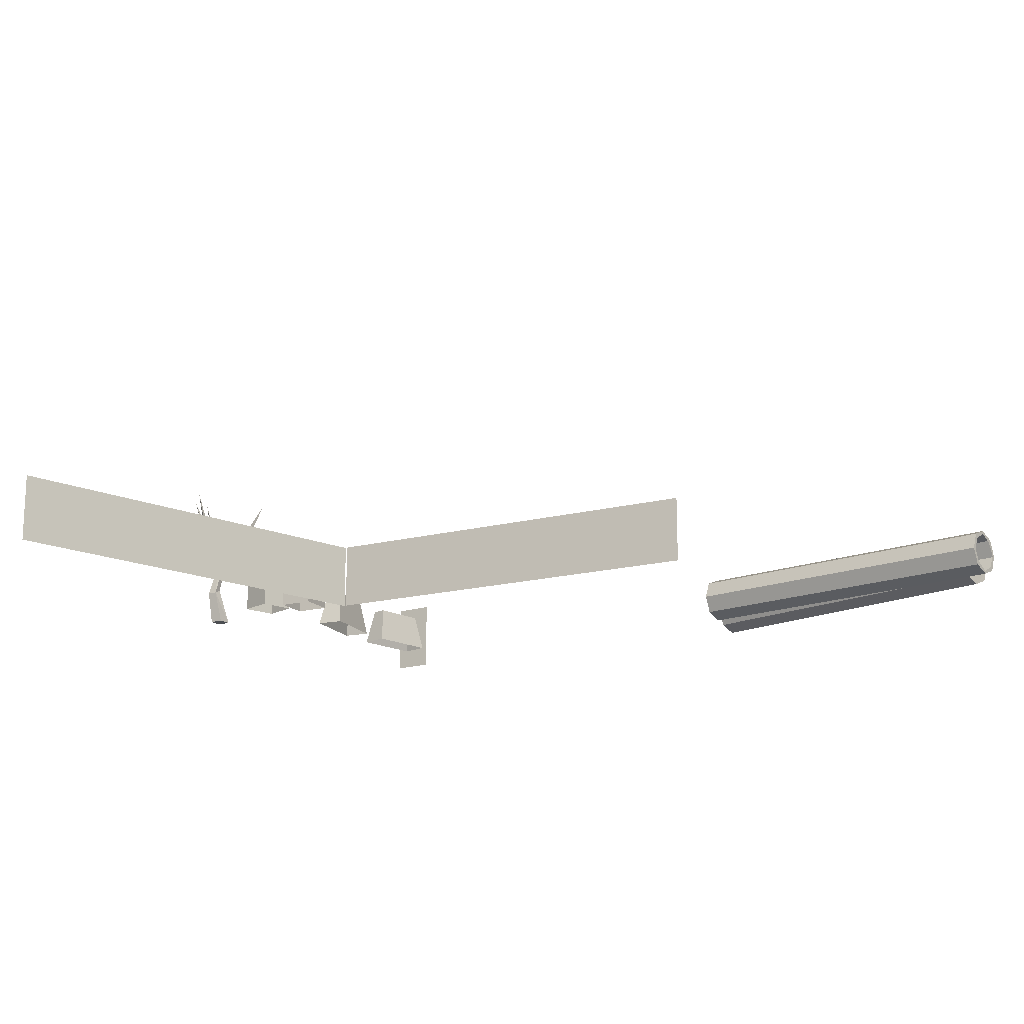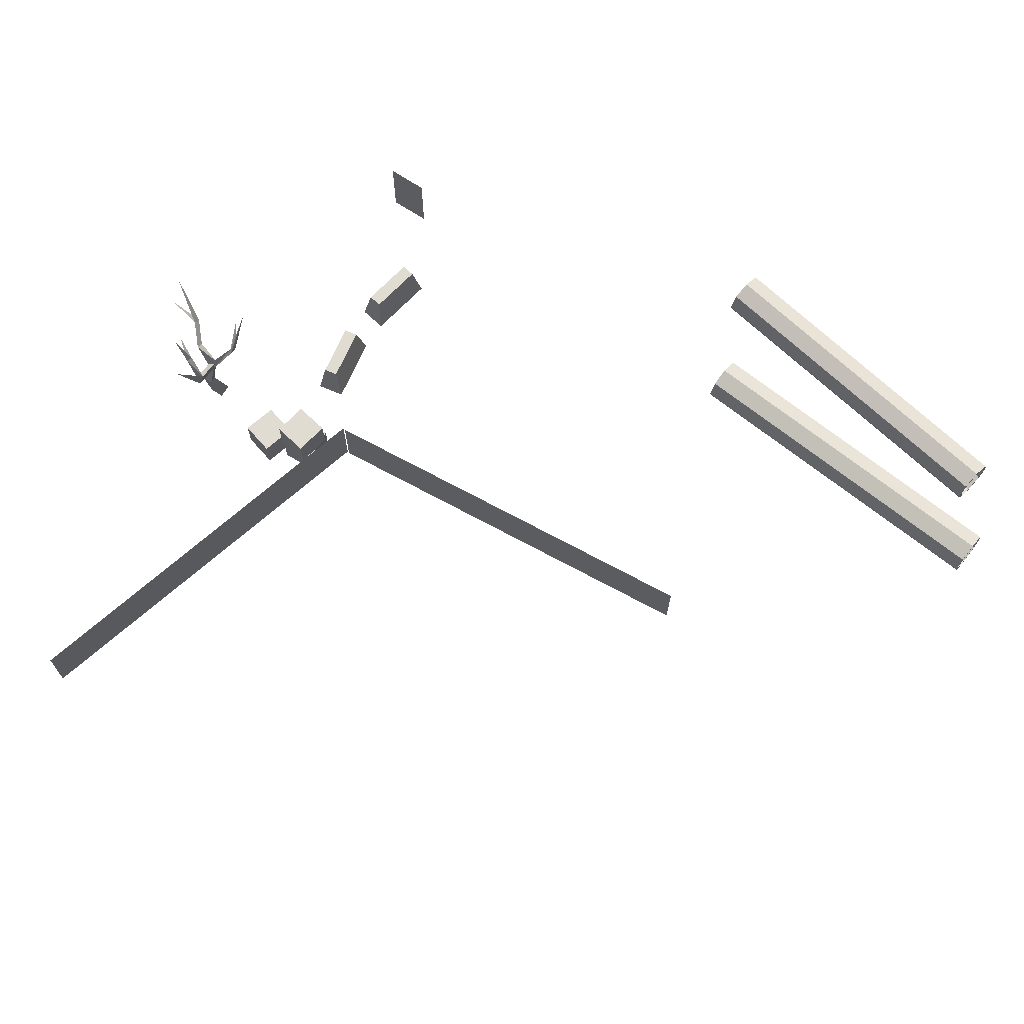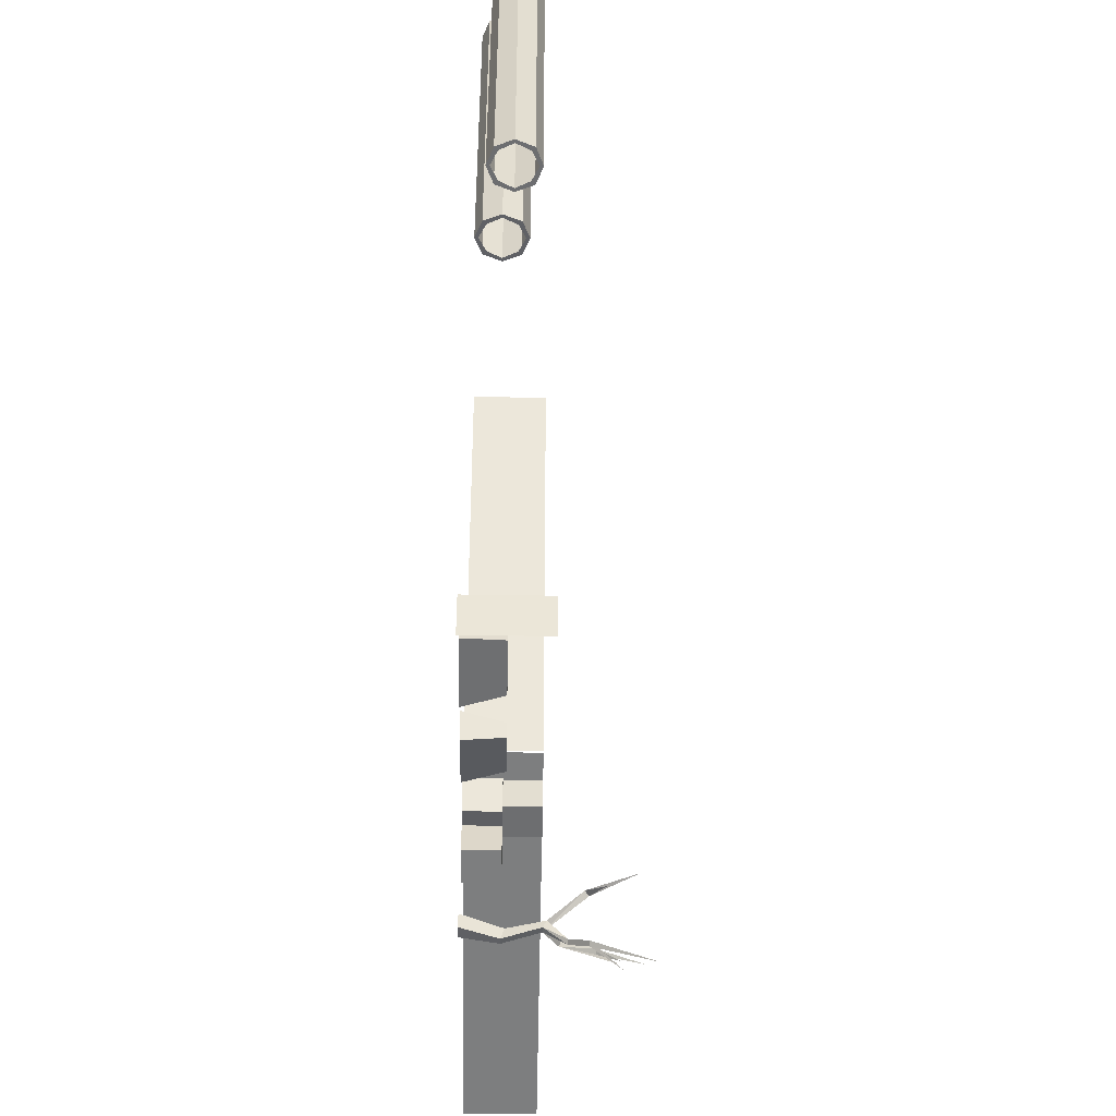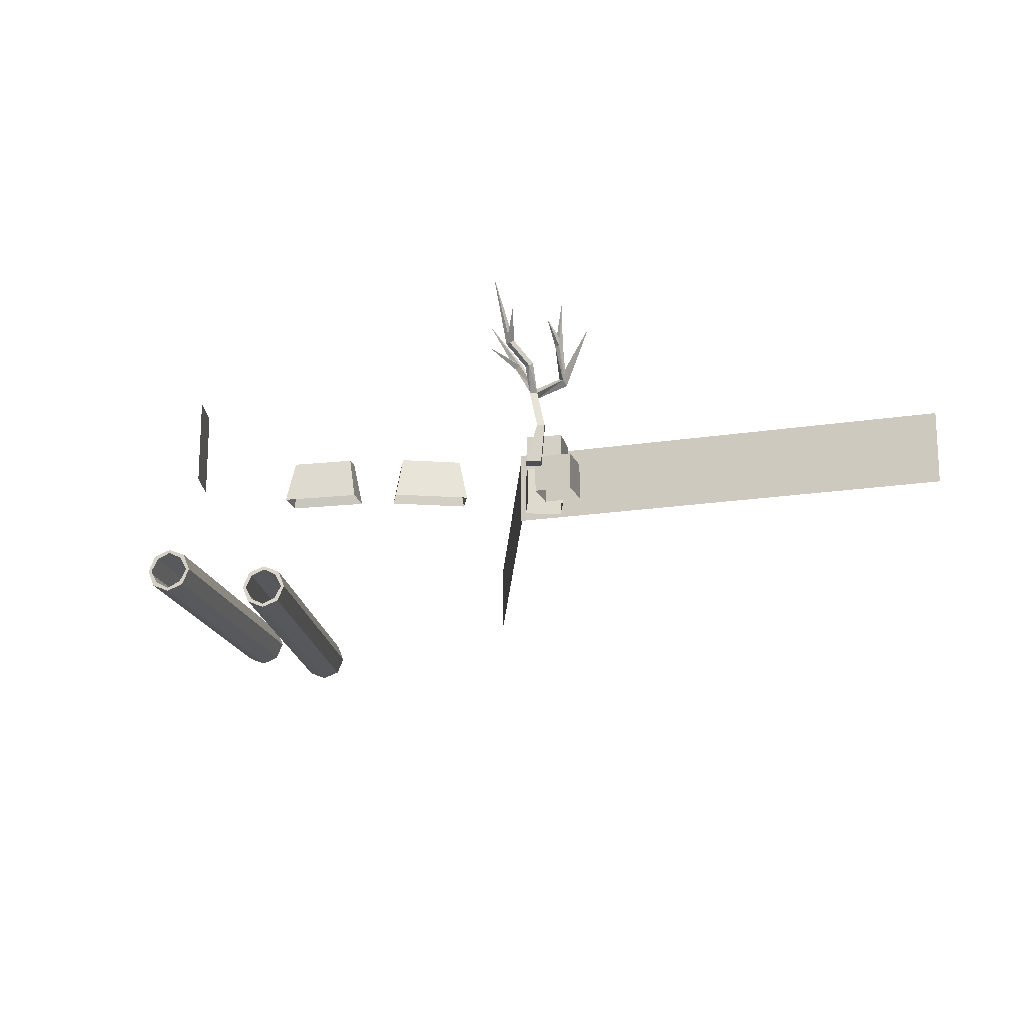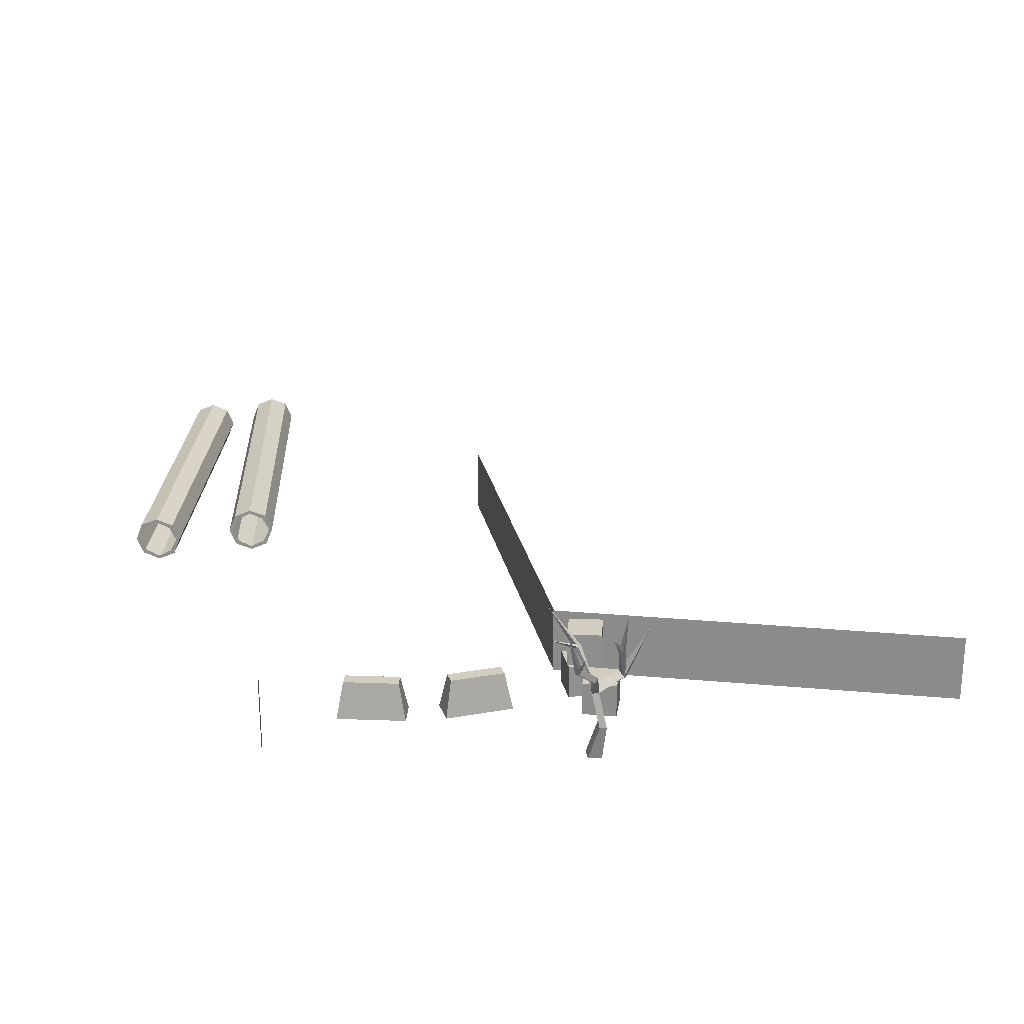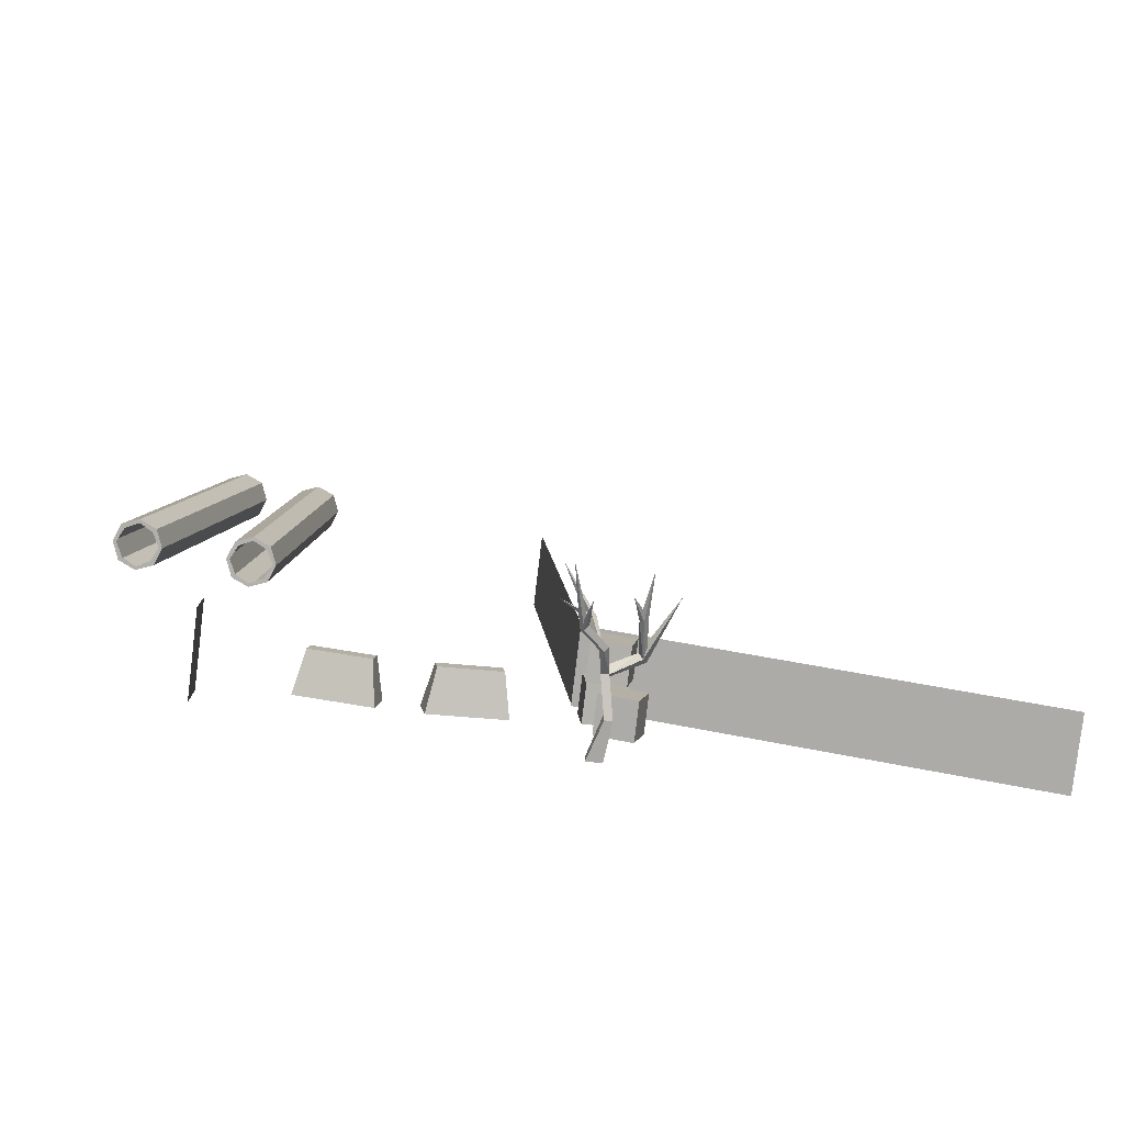
<metadata>
{"format":"obj","ext":"obj","renderer":"f3d","projection":"perspective","resolution":1024,"background":"white","views":[{"elev":-16.7,"azim":-56.9,"up":"+Y"},{"elev":69.2,"azim":-56.4,"up":"+Y"},{"elev":-44.3,"azim":88.9,"up":"+Z"},{"elev":-18.2,"azim":-177.9,"up":"+Y"},{"elev":24.7,"azim":173.4,"up":"+Y"},{"elev":-79.8,"azim":173.1,"up":"+Z"}]}
</metadata>
<code>
v 7.2 2.2 -2.9
v 7.2 2.2 -4.1
v 7.2 1e-06 -4.1
v 7.2 0 -2.9
v 4.753 1.1 -1.664
v 4.823 1.1 -2.058
v 3.177 1.1 -1.942
v 4.915 0 -1.432
v 3.247 1.1 -2.336
v 5.054 0 -2.22
v 3.085 0 -2.568
v 2.946 0 -1.78
v 0.1774 1.1 -2.058
v 0.08465 0 -1.432
v 2.054 0 -1.78
v 1.823 1.1 -1.942
v 1.915 0 -2.568
v -0.05427 0 -2.22
v 1.753 1.1 -2.336
v 0.2469 1.1 -1.664
v -2.869 2 -0.7944
v -1.884 2 -0.6208
v -2.869 1 -0.7944
v -1.884 1 -0.6208
v -1.711 1 -1.606
v -1.711 2 -1.606
v -2.696 2 -1.779
v -2.696 1 -1.779
v -2.655 1 -0.6583
v -1.745 1 -1.742
v -1.658 1 -0.7455
v -1.658 0 -0.7455
v -2.742 1 -1.655
v -1.745 0 -1.742
v -2.742 0 -1.655
v -2.655 0 -0.6583
v -3.212 1 -2.046
v -2.246 1 -1.788
v -3.212 0 -2.046
v -2.246 0 -1.788
v -1.988 0 -2.754
v -1.988 1 -2.754
v -2.954 1 -3.012
v -2.954 0 -3.012
v -5.368 0 -1.082
v -5.368 2 -1.082
v -1.504 2 -0.04709
v -1.504 0 -0.04709
v -9.232 0 -2.118
v -9.232 2 -2.118
v -13.1 1e-06 -3.153
v -13.1 2 -3.153
v -1.8 1e-06 -4.8
v -2.1 1.1 -5
v -2.3 1 -5
v -2.1 1 -5.3
v -2.3 1 -5.3
v -1.8 1e-06 -5.2
v -2.2 1e-06 -5.2
v -2.2 1e-06 -4.8
v -0.8 4.3 -4.3
v -2.7 2.5 -4.8
v -3.5 3.9 -5
v -2.8 2.4 -5
v -2 2.7 -5.5
v -1.9 2.6 -5.6
v -1.5 3.2 -5.9
v -1.4 3.1 -6
v -1.8 2.6 -5.5
v -1 4.7 -6.7
v -2.9 2.3 -4.8
v -2.7 3.3 -5.3
v -2.6 3.3 -5.2
v -2.4 3.9 -5.7
v -1.3 3.1 -5.9
v -1.5 3.9 -6.6
v -1.5 3 -4.3
v -0.8 3.5 -4.7
v -1.7 3.1 -4.3
v -1.6 3.1 -4.4
v -2.8 4.5 -5.5
v -2.8 3.4 -5.2
v -1.9 2.1 -4.9
v -1.9 2 -5.1
v -2.1 2 -5.1
v -2.1 1.9 -4.9
v 6.528 1.4 19.15
v 6.927 1.2 19.19
v 7.027 1.3 19.2
v 7.898 1.3 9.234
v 7.226 0.8 19.21
v 7.126 0.8 19.2
v 8.097 0.8 9.251
v 7.998 0.8 9.242
v 7.798 1.2 9.225
v 7.027 0.3 19.2
v 6.927 0.4 19.19
v 7.898 0.3 9.234
v 7.798 0.4 9.225
v 7.4 0.2 9.19
v 6.03 0.3 19.11
v 7.4 0.1 9.19
v 6.528 0.2 19.15
v 6.528 0.1 19.15
v 6.902 0.3 9.146
v 6.13 0.4 19.12
v 5.931 0.8 19.1
v 5.831 0.8 19.09
v 7.002 0.4 9.155
v 6.703 0.8 9.129
v 6.13 1.2 19.12
v 6.902 1.3 9.146
v 6.802 0.8 9.138
v 6.528 1.5 19.15
v 6.03 1.3 19.11
v 7.002 1.2 9.155
v 7.4 1.5 9.19
v 7.4 1.4 9.19
v 10.4 1.8 8.19
v 8.664 1.7 18.04
v 10.4 1.7 8.19
v 10.89 1.6 8.277
v 9.156 1.6 18.12
v 9.057 1.5 18.11
v 10.79 1.5 8.259
v 10.89 0.6 8.277
v 11.09 1.1 8.312
v 9.353 1.1 18.16
v 9.254 1.1 18.14
v 9.057 0.7 18.11
v 10.99 1.1 8.294
v 9.156 0.6 18.12
v 8.664 0.5 18.04
v 10.4 0.4 8.19
v 10.4 0.5 8.19
v 10.79 0.7 8.259
v 8.664 0.4 18.04
v 8.171 0.6 17.95
v 8.27 0.7 17.97
v 9.908 0.6 8.103
v 8.073 1.1 17.93
v 7.974 1.1 17.92
v 10.01 0.7 8.121
v 9.809 1.1 8.086
v 9.711 1.1 8.068
v 10.01 1.5 8.121
v 8.171 1.6 17.95
v 8.27 1.5 17.97
v 8.664 1.8 18.04
v 9.908 1.6 8.103
v -0.8257 -1e-06 7.992
v -0.8257 2 7.992
v -0.4771 2 11.98
v -0.4771 -2e-06 11.98
v -1.174 -1e-06 4.008
v -1.174 2 4.008
v -1.523 -0 0.02283
v -1.523 2 0.02283
f 4 1 2
f 2 3 4
f 7 5 6
f 6 9 7
f 12 8 5
f 5 7 12
f 8 10 6
f 6 5 8
f 10 11 9
f 9 6 10
f 11 12 7
f 7 9 11
f 20 16 19
f 19 13 20
f 14 15 16
f 16 20 14
f 15 17 19
f 19 16 15
f 17 18 13
f 13 19 17
f 18 14 20
f 20 13 18
f 26 27 21
f 21 22 26
f 22 21 23
f 23 24 22
f 26 22 24
f 24 25 26
f 27 26 25
f 25 28 27
f 21 27 28
f 28 23 21
f 30 33 29
f 29 31 30
f 31 29 36
f 36 32 31
f 30 31 32
f 32 34 30
f 33 30 34
f 34 35 33
f 29 33 35
f 35 36 29
f 42 43 37
f 37 38 42
f 38 37 39
f 39 40 38
f 42 38 40
f 40 41 42
f 43 42 41
f 41 44 43
f 37 43 44
f 44 39 37
f 48 45 46
f 46 47 48
f 45 49 50
f 50 46 45
f 49 51 52
f 52 50 49
f 60 59 58
f 58 53 60
f 53 54 55
f 55 60 53
f 53 58 56
f 56 54 53
f 58 59 57
f 57 56 58
f 60 55 57
f 57 59 60
f 80 85 86
f 86 79 80
f 77 83 85
f 85 80 77
f 79 86 83
f 83 77 79
f 79 61 80
f 80 61 77
f 77 61 79
f 62 83 85
f 85 64 62
f 71 86 83
f 83 62 71
f 64 85 86
f 86 71 64
f 64 63 62
f 62 63 71
f 71 63 64
f 65 85 83
f 83 69 65
f 66 84 85
f 85 65 66
f 69 83 84
f 84 66 69
f 67 65 69
f 69 75 67
f 68 66 65
f 65 67 68
f 75 69 66
f 66 68 75
f 75 70 67
f 67 70 68
f 68 70 75
f 82 71 62
f 62 73 82
f 72 64 71
f 71 82 72
f 73 62 64
f 64 72 73
f 73 74 82
f 82 74 72
f 72 74 73
f 75 76 67
f 67 76 68
f 68 76 75
f 77 78 79
f 79 78 80
f 80 78 77
f 73 81 82
f 82 81 72
f 72 81 73
f 54 83 86
f 86 55 54
f 84 83 54
f 54 56 84
f 85 84 56
f 56 57 85
f 55 86 85
f 85 57 55
f 117 114 89
f 89 90 117
f 114 87 88
f 88 89 114
f 118 117 90
f 90 95 118
f 90 89 91
f 91 93 90
f 89 88 92
f 92 91 89
f 95 90 93
f 93 94 95
f 93 91 96
f 96 98 93
f 91 92 97
f 97 96 91
f 94 93 98
f 98 99 94
f 98 96 104
f 104 102 98
f 96 97 103
f 103 104 96
f 99 98 102
f 102 100 99
f 102 104 101
f 101 105 102
f 104 103 106
f 106 101 104
f 100 102 105
f 105 109 100
f 105 101 108
f 108 110 105
f 101 106 107
f 107 108 101
f 109 105 110
f 110 113 109
f 110 108 115
f 115 112 110
f 108 107 111
f 111 115 108
f 113 110 112
f 112 116 113
f 112 115 114
f 114 117 112
f 115 111 87
f 87 114 115
f 116 112 117
f 117 118 116
f 119 149 123
f 123 122 119
f 149 120 124
f 124 123 149
f 121 119 122
f 122 125 121
f 122 123 128
f 128 127 122
f 123 124 129
f 129 128 123
f 125 122 127
f 127 131 125
f 127 128 132
f 132 126 127
f 128 129 130
f 130 132 128
f 131 127 126
f 126 136 131
f 126 132 137
f 137 134 126
f 132 130 133
f 133 137 132
f 136 126 134
f 134 135 136
f 134 137 138
f 138 140 134
f 137 133 139
f 139 138 137
f 135 134 140
f 140 143 135
f 140 138 142
f 142 145 140
f 138 139 141
f 141 142 138
f 143 140 145
f 145 144 143
f 145 142 147
f 147 150 145
f 142 141 148
f 148 147 142
f 144 145 150
f 150 146 144
f 150 147 149
f 149 119 150
f 147 148 120
f 120 149 147
f 146 150 119
f 119 121 146
f 154 151 152
f 152 153 154
f 151 155 156
f 156 152 151
f 155 157 158
f 158 156 155

</code>
